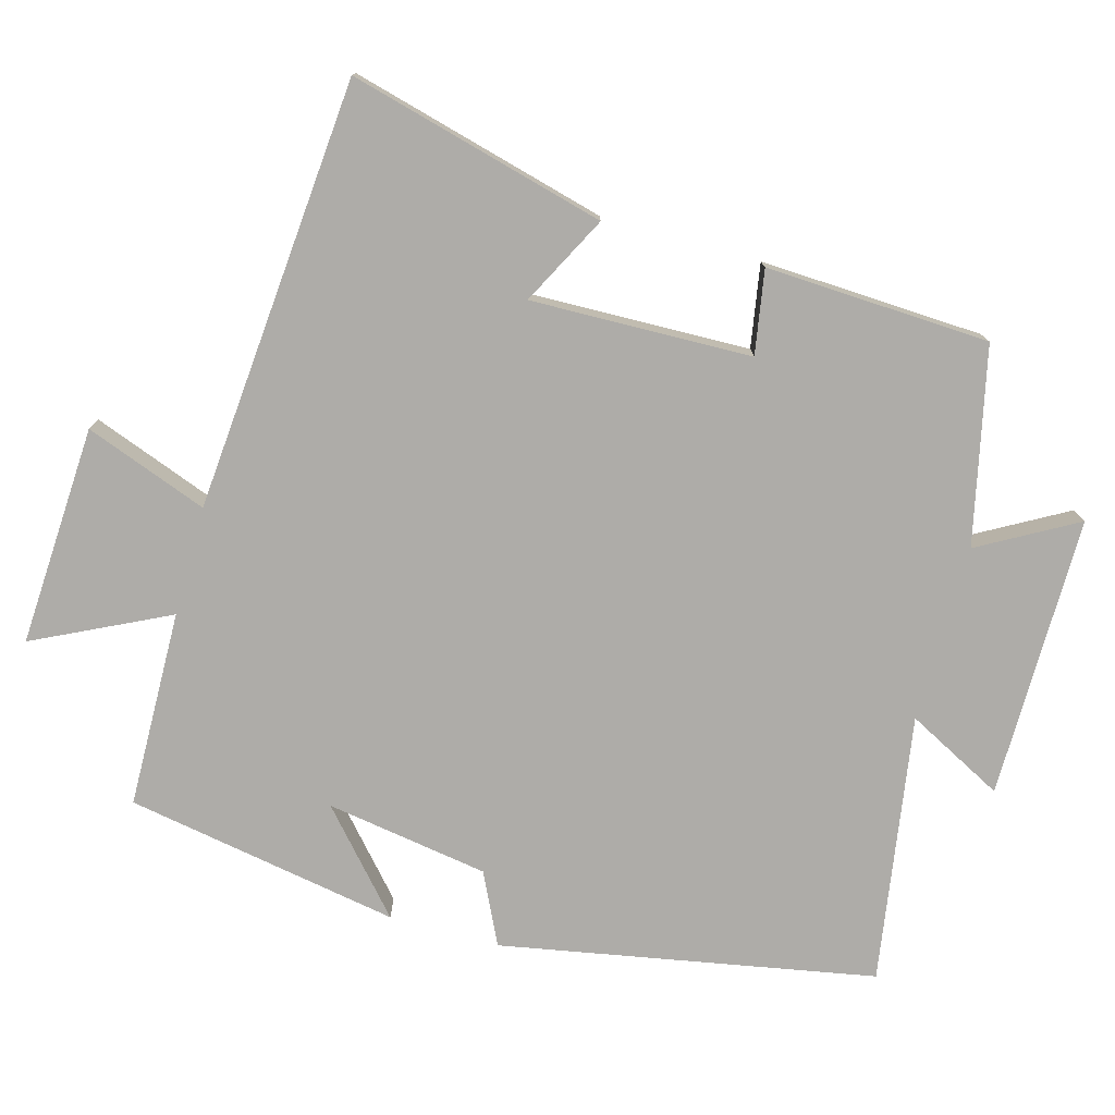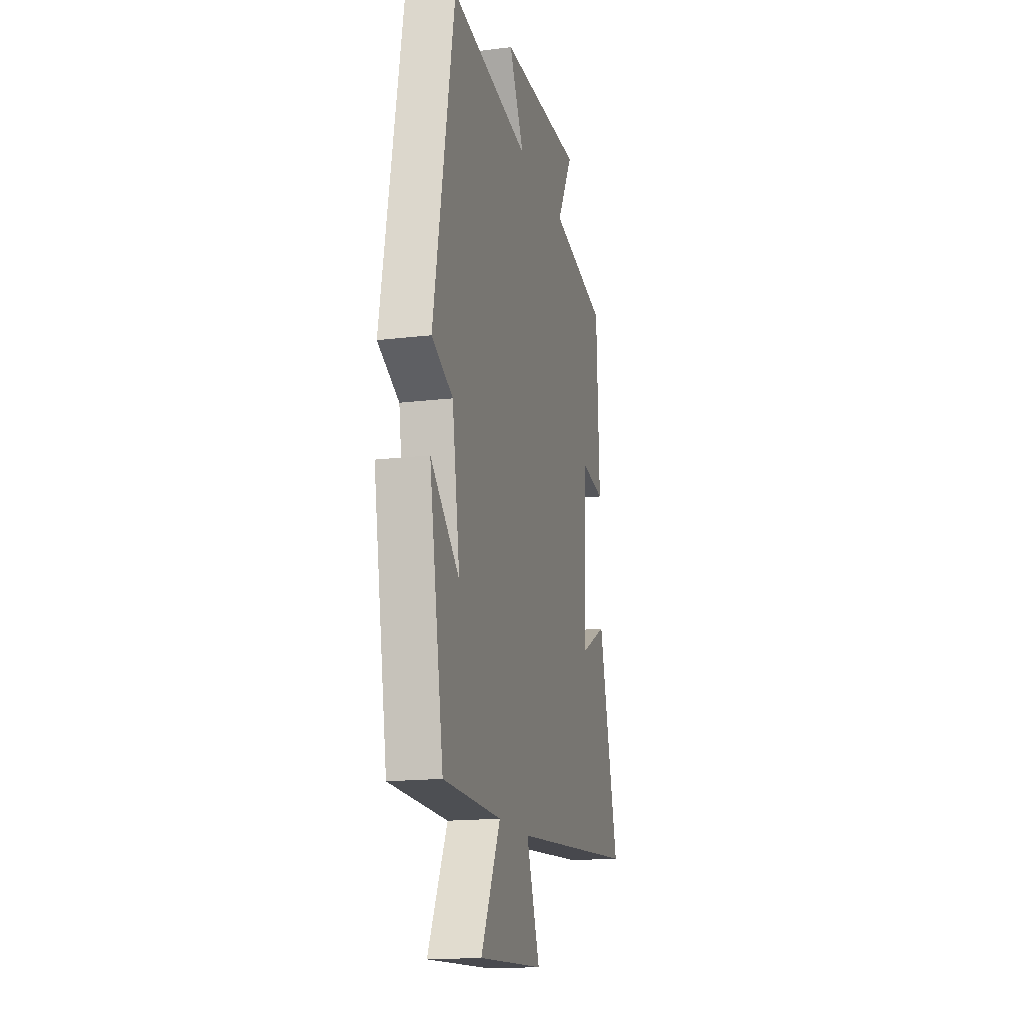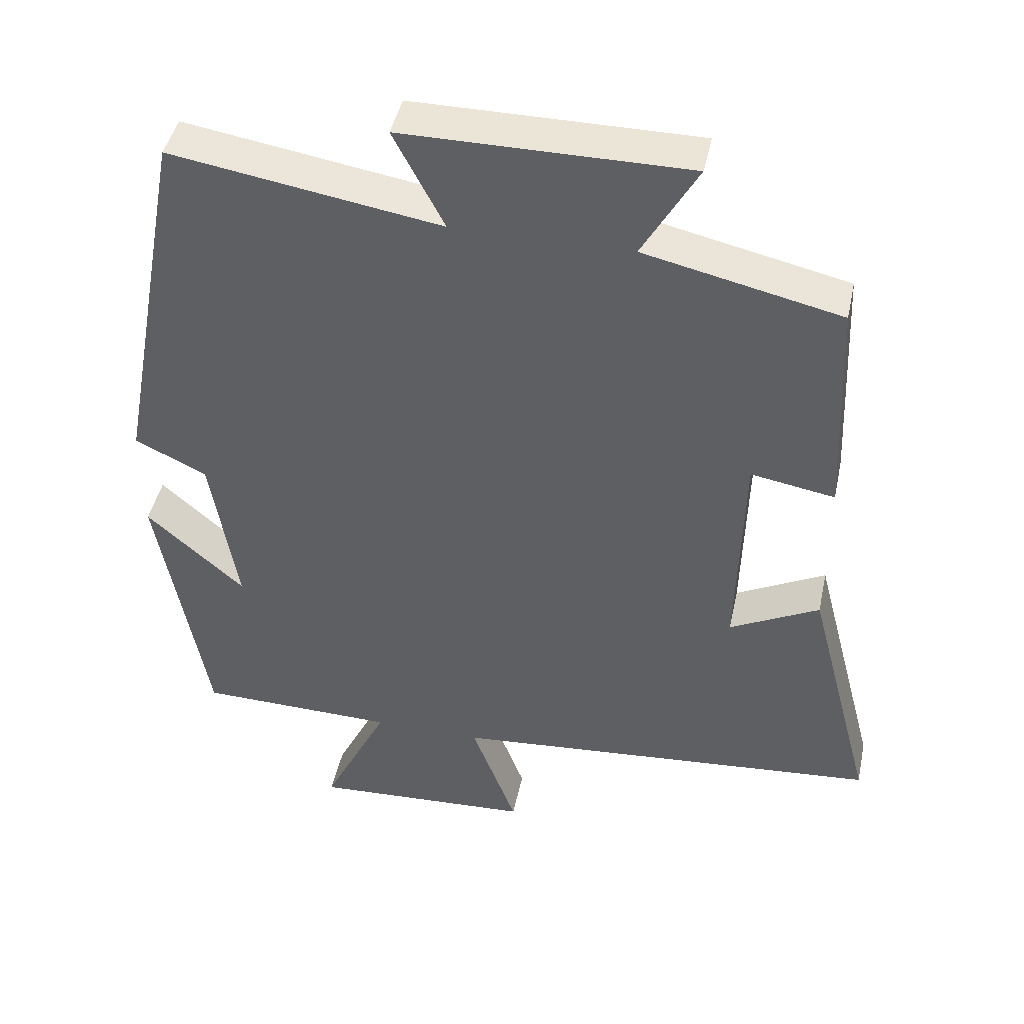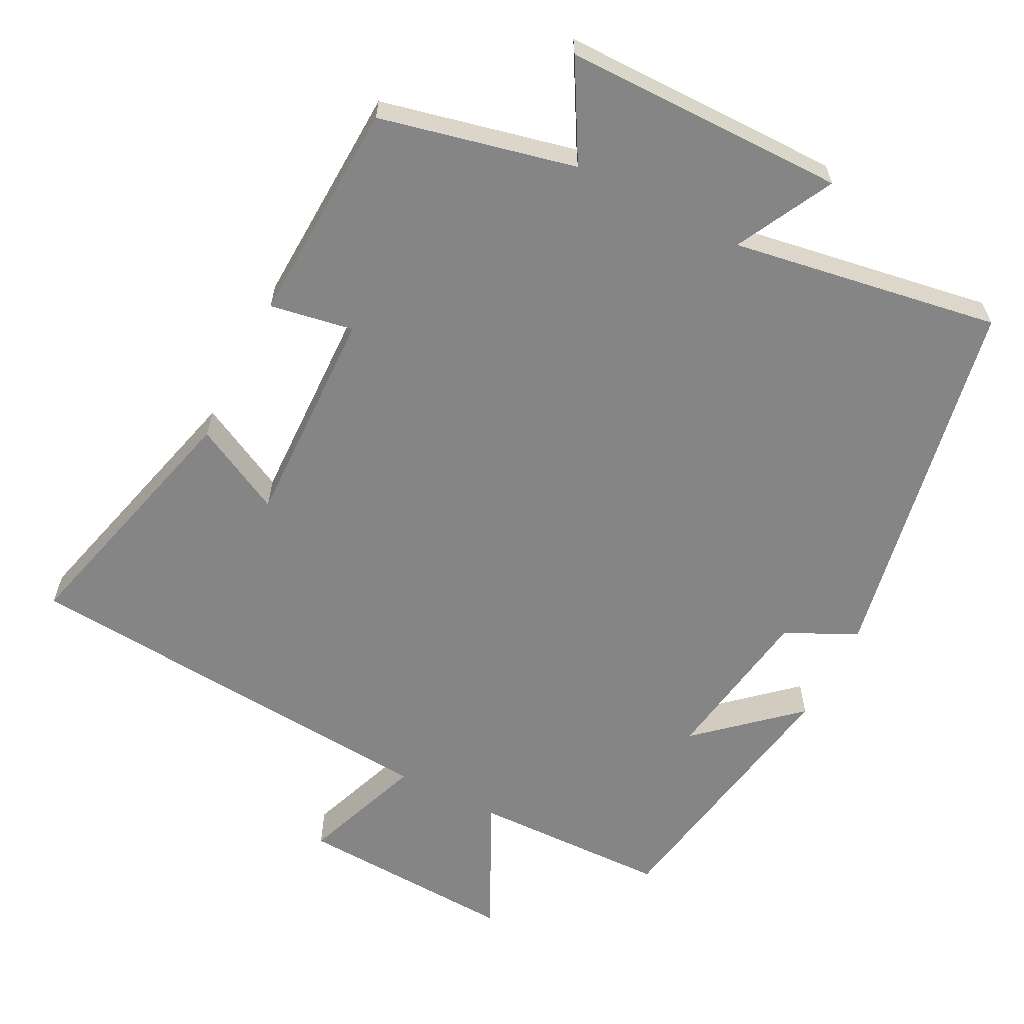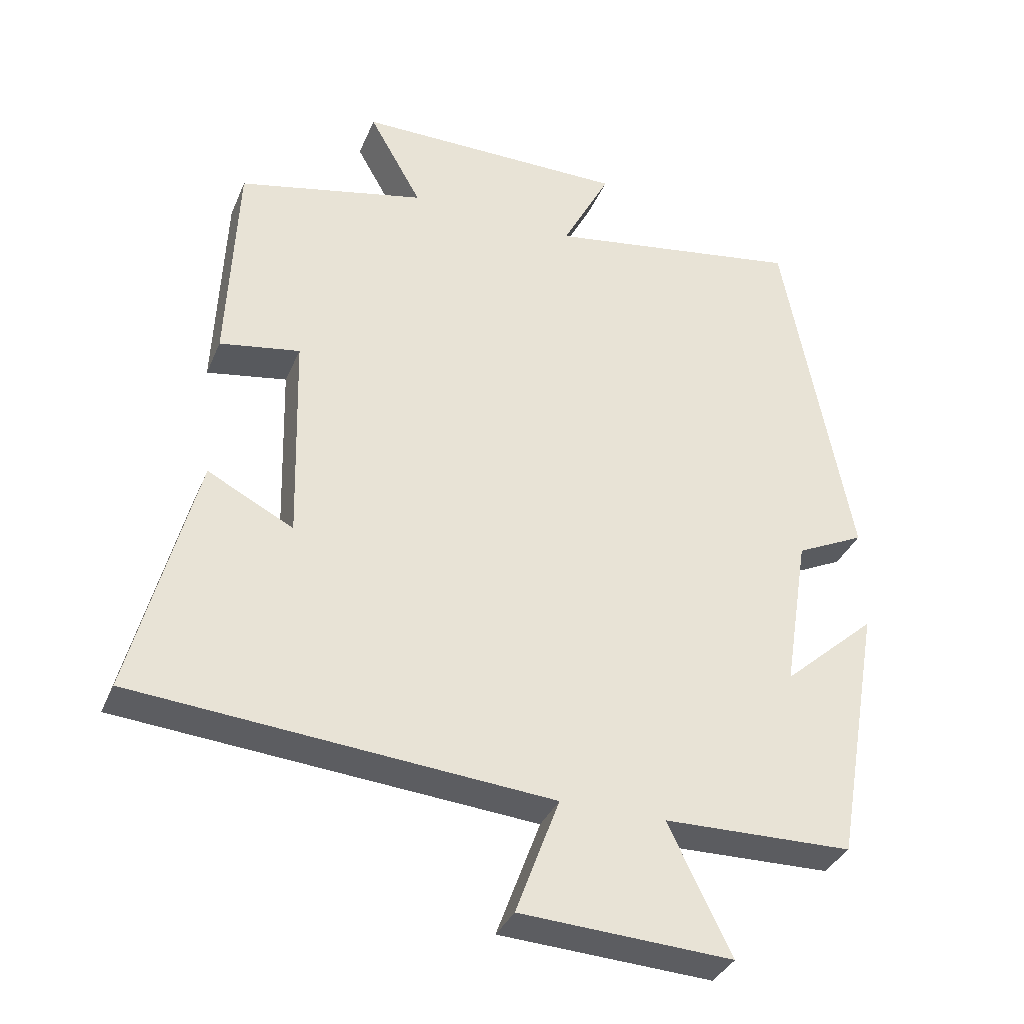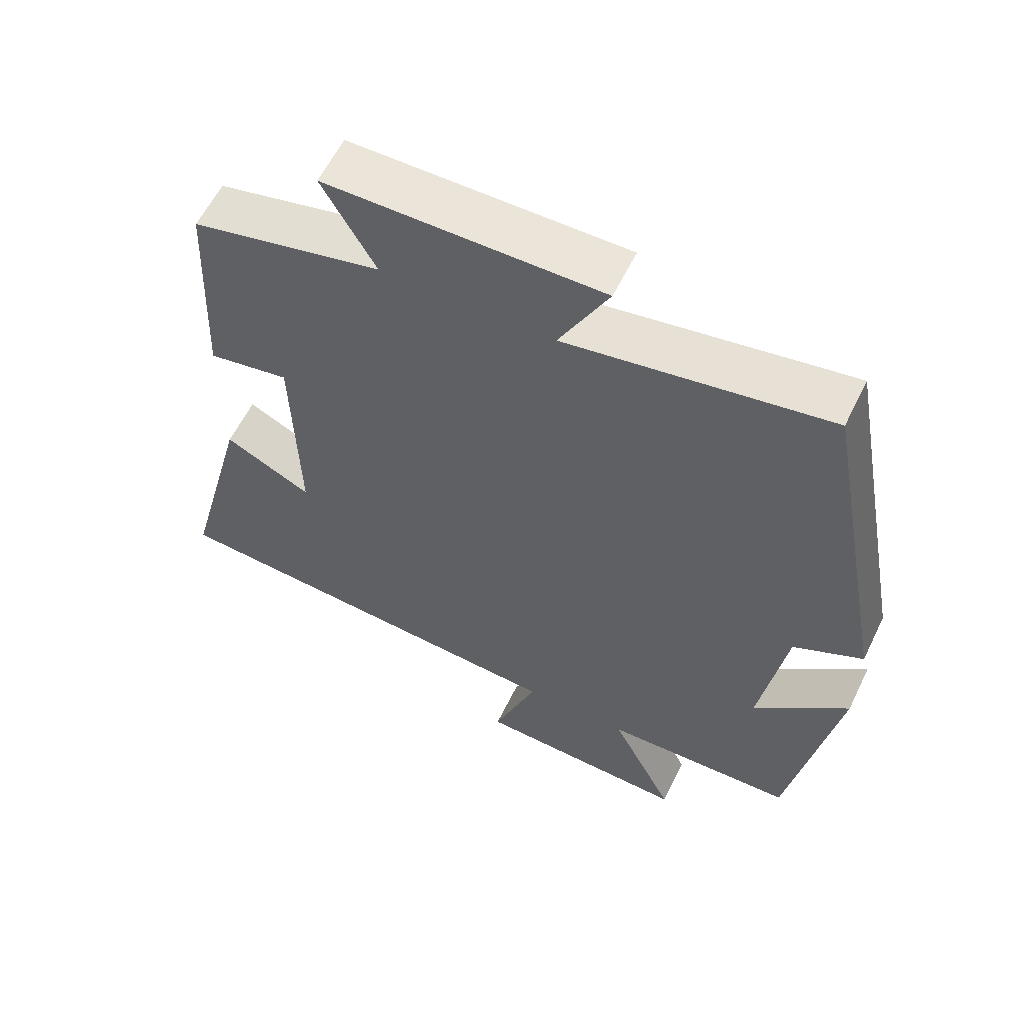
<metadata>
{"format":"obj","ext":"obj","renderer":"f3d","projection":"perspective","resolution":1024,"background":"white","views":[{"elev":-76.8,"azim":-105.6,"up":"+Y"},{"elev":-16.4,"azim":104.0,"up":"+Z"},{"elev":44.4,"azim":-168.0,"up":"+Z"},{"elev":-61.7,"azim":-27.0,"up":"+Y"},{"elev":-35.2,"azim":-20.8,"up":"+Z"},{"elev":59.5,"azim":25.9,"up":"+Z"}]}
</metadata>
<code>
v 0.403 0.07 0.56
v 0.5 0.07 0.041
v 0.401 0.07 -0.007
v 0.365 0.07 -0.233
v 0.5 0.07 -0.113
v 0.433 0.07 -0.494
v 0.159 0.07 -0.5
v 0.25 0.07 -0.686
v -0.056 0.07 -0.67
v 0.007 0.07 -0.5
v -0.593 0.07 -0.451
v -0.5 0.07 -0.094
v -0.376 0.07 -0.158
v -0.384 0.07 0.148
v -0.5 0.07 0.128
v -0.486 0.07 0.439
v -0.215 0.07 0.5
v -0.291 0.07 0.635
v 0.101 0.07 0.635
v 0.031 0.07 0.5
v 0.403 0 0.56
v 0.5 0 0.041
v 0.401 0 -0.007
v 0.365 0 -0.233
v 0.5 0 -0.113
v 0.433 0 -0.494
v 0.159 0 -0.5
v 0.25 0 -0.686
v -0.056 0 -0.67
v 0.007 0 -0.5
v -0.593 0 -0.451
v -0.5 0 -0.094
v -0.376 0 -0.158
v -0.384 0 0.148
v -0.5 0 0.128
v -0.486 0 0.439
v -0.215 0 0.5
v -0.291 0 0.635
v 0.101 0 0.635
v 0.031 0 0.5
f 17 18 19 20
f 16 17 20
f 15 16 20
f 14 15 20
f 1 2 3
f 20 1 3
f 14 20 3
f 13 14 3
f 10 11 12 13
f 10 13 3 4
f 7 8 9 10
f 7 10 4
f 4 5 6 7
f 40 39 38 37
f 40 37 36
f 40 36 35
f 40 35 34
f 23 22 21
f 23 21 40
f 23 40 34
f 23 34 33
f 33 32 31 30
f 24 23 33 30
f 30 29 28 27
f 24 30 27
f 27 26 25 24
f 1 21 22 2
f 2 22 23 3
f 3 23 24 4
f 4 24 25 5
f 5 25 26 6
f 6 26 27 7
f 7 27 28 8
f 8 28 29 9
f 9 29 30 10
f 10 30 31 11
f 11 31 32 12
f 12 32 33 13
f 13 33 34 14
f 14 34 35 15
f 15 35 36 16
f 16 36 37 17
f 17 37 38 18
f 18 38 39 19
f 19 39 40 20
f 20 40 21 1

</code>
